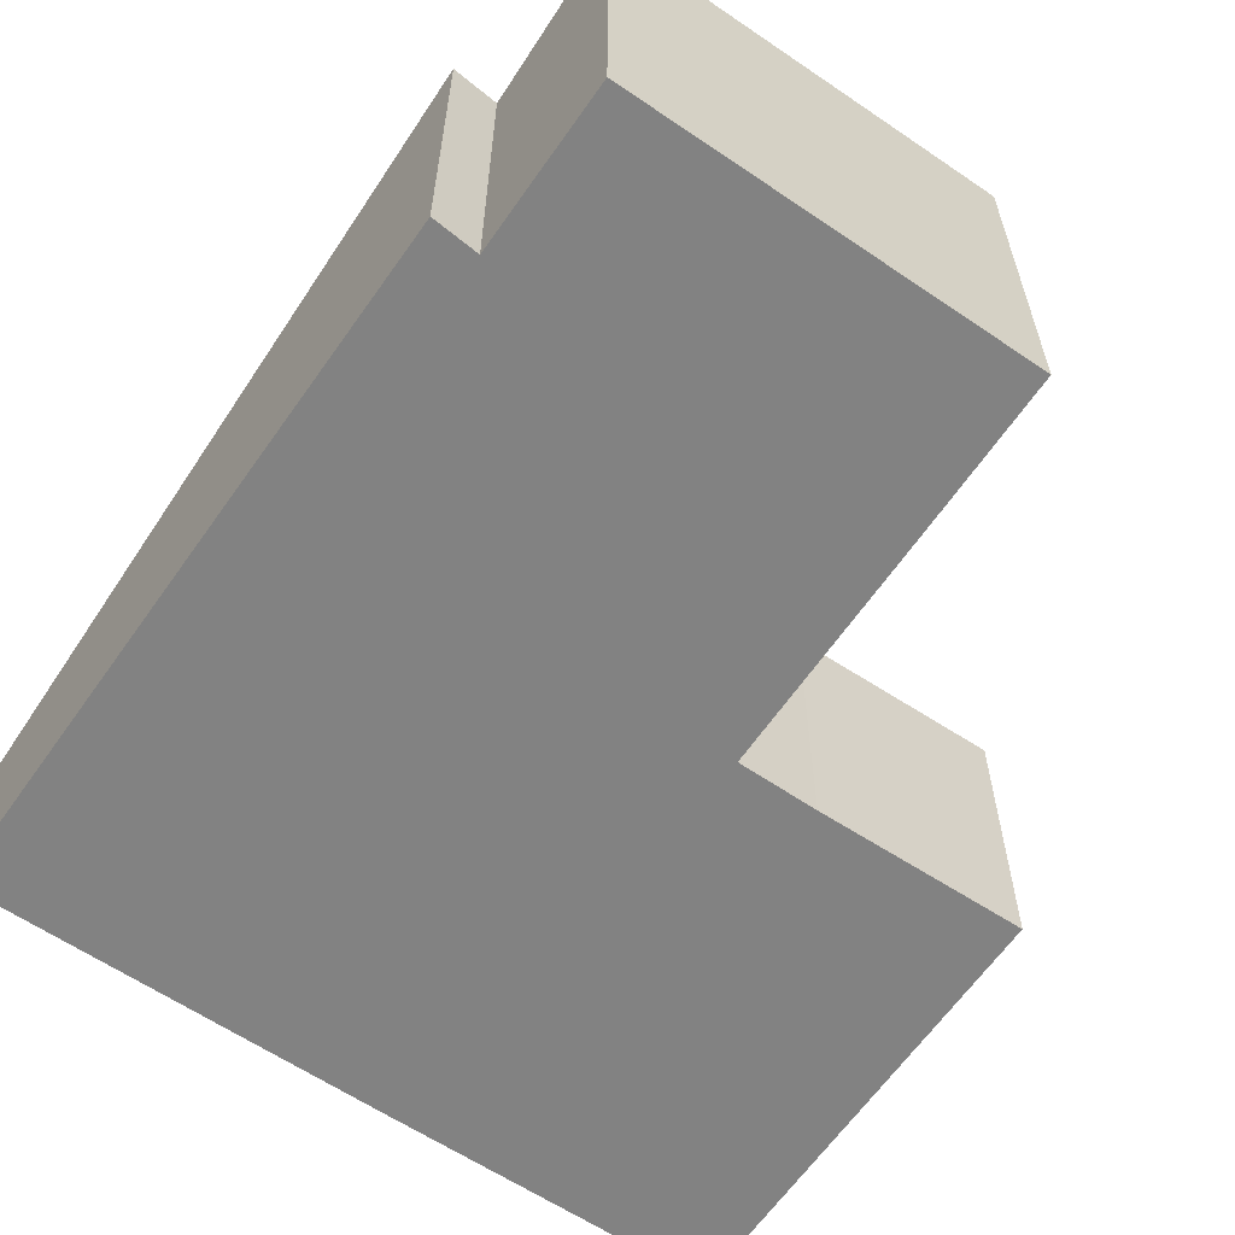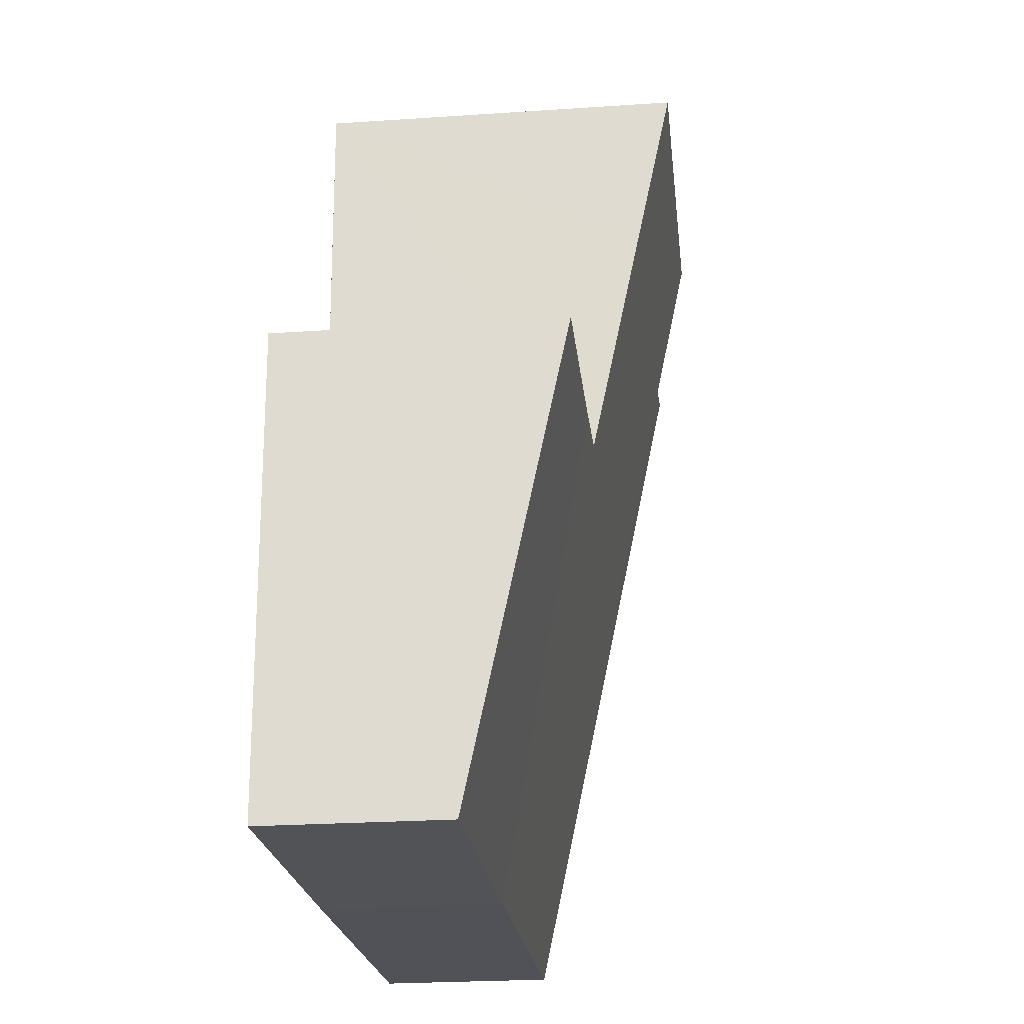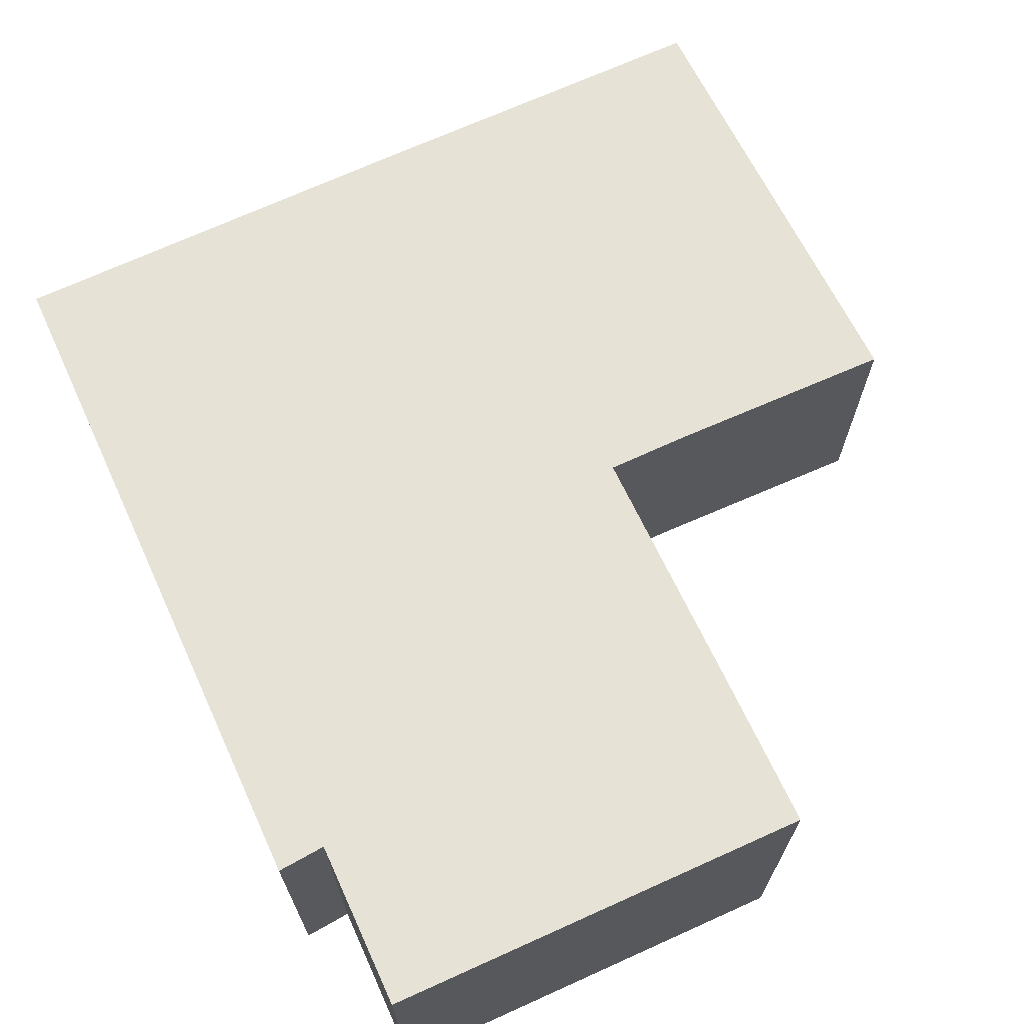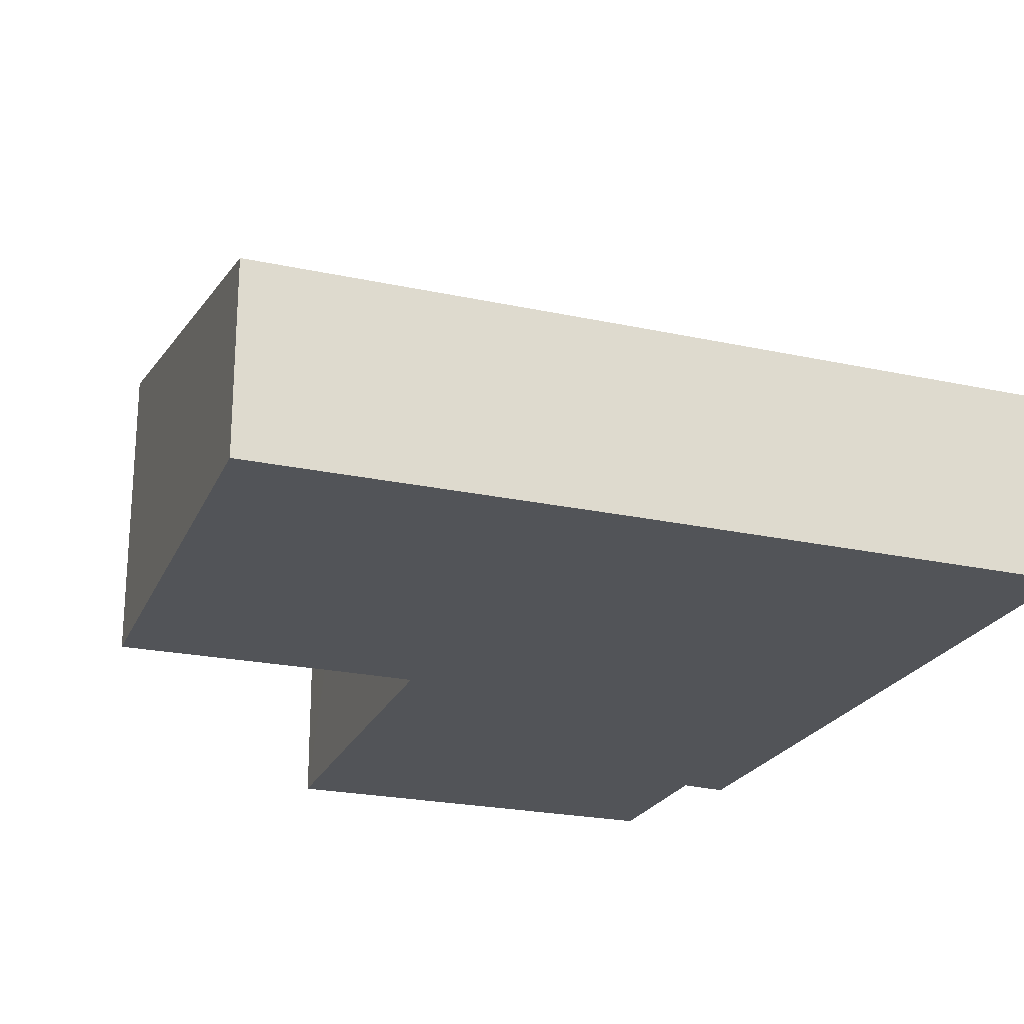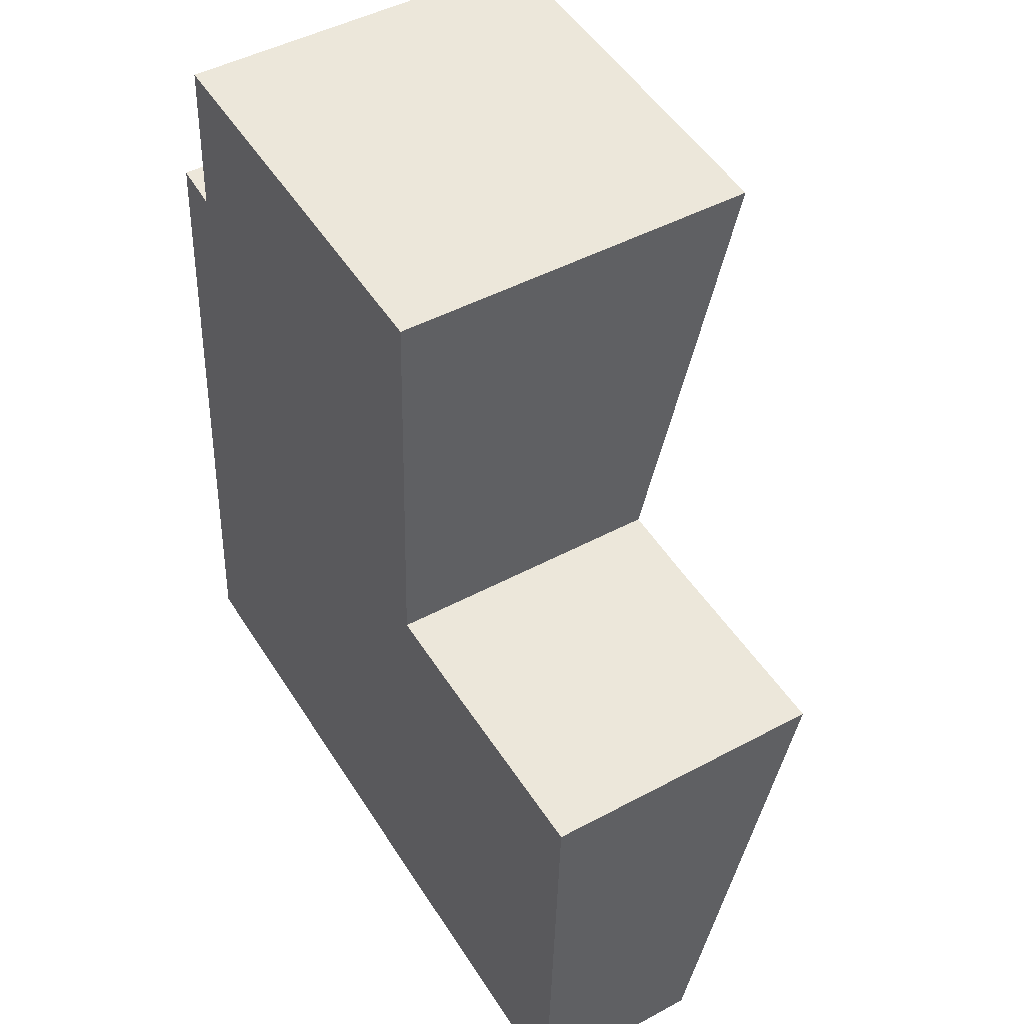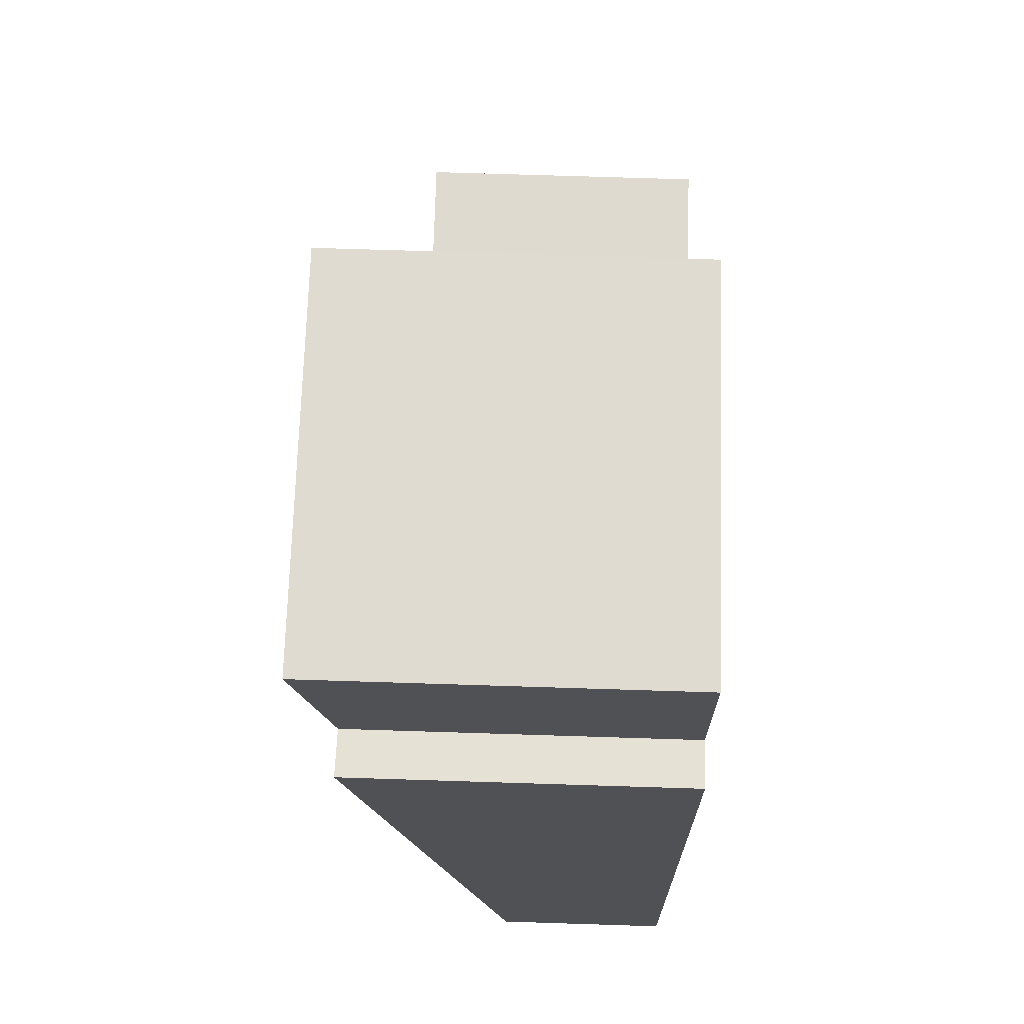
<metadata>
{"format":"obj","ext":"obj","renderer":"f3d","projection":"perspective","resolution":1024,"background":"white","views":[{"elev":-60.7,"azim":-31.3,"up":"+Y"},{"elev":-25.3,"azim":96.2,"up":"+Z"},{"elev":69.8,"azim":-20.8,"up":"+Y"},{"elev":-22.9,"azim":163.2,"up":"+Y"},{"elev":46.6,"azim":58.5,"up":"+Z"},{"elev":73.6,"azim":-88.2,"up":"+Z"}]}
</metadata>
<code>
v  0.368 2.643 5.638
v  0.729 2.637 5.583
v  0 1.419 8.689e-17
v  3.338 1.416 -0.225
v  6.161 2.222 3.317
v  6.016 1.419 -0.386
v  4.495 2.215 3.395
v  3.858 2.216 3.438
v  3.938 2.63 5.347
v  3.989 2.919 6.678
v  0.806 2.917 6.873
v  3.989 -4.089e-16 6.678
v  0.806 -4.208e-16 6.873
v  3.858 -2.105e-16 3.438
v  4.495 -2.079e-16 3.395
v  6.161 -2.031e-16 3.317
v  0.368 -3.452e-16 5.638
v  0.729 -3.419e-16 5.583
v  3.938 -3.274e-16 5.347
v  6.016 2.364e-17 -0.386
v  3.338 1.378e-17 -0.225
v  0 0 0
g defaultobject
f 1 2 3
f 4 5 6
f 5 4 7
f 7 4 3
f 7 3 8
f 8 3 9
f 9 3 10
f 10 3 2
f 10 2 11
f 11 12 10
f 12 11 13
f 14 7 8
f 7 14 15
f 7 16 5
f 16 7 15
f 17 2 1
f 2 17 18
f 12 9 10
f 9 12 8
f 8 12 14
f 14 12 19
f 16 6 5
f 6 16 20
f 20 4 6
f 4 20 21
f 4 21 3
f 3 21 22
f 3 17 1
f 17 3 22
f 2 13 11
f 13 2 18
f 13 18 12
f 16 21 20
f 21 16 22
f 22 16 15
f 22 15 14
f 22 14 19
f 22 19 18
f 22 18 17
f 18 19 12

</code>
